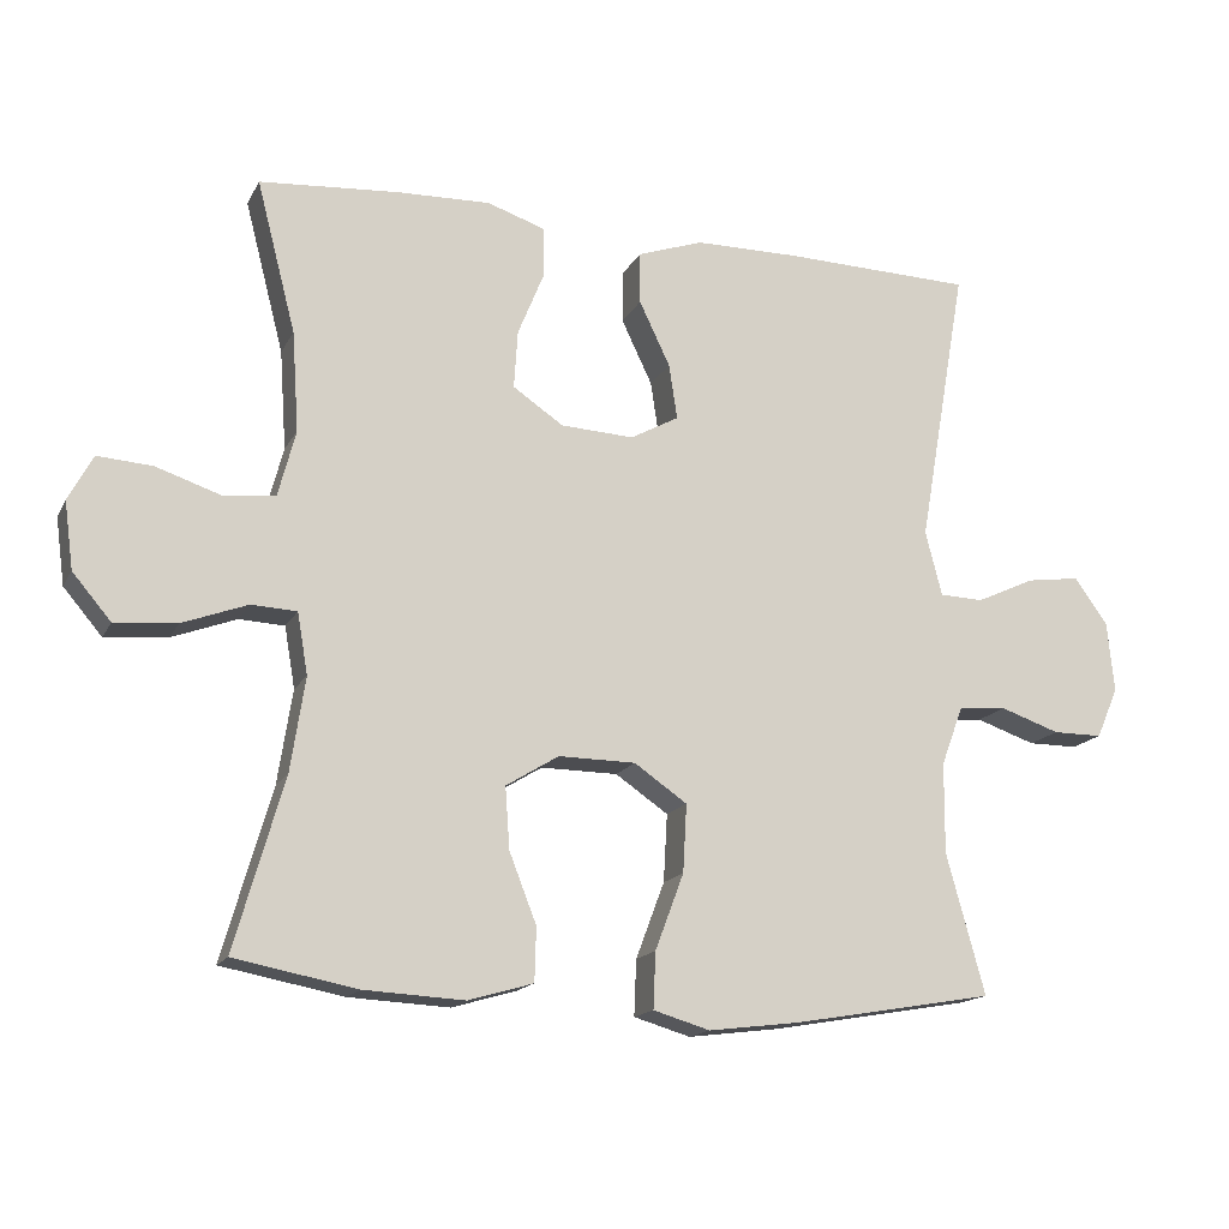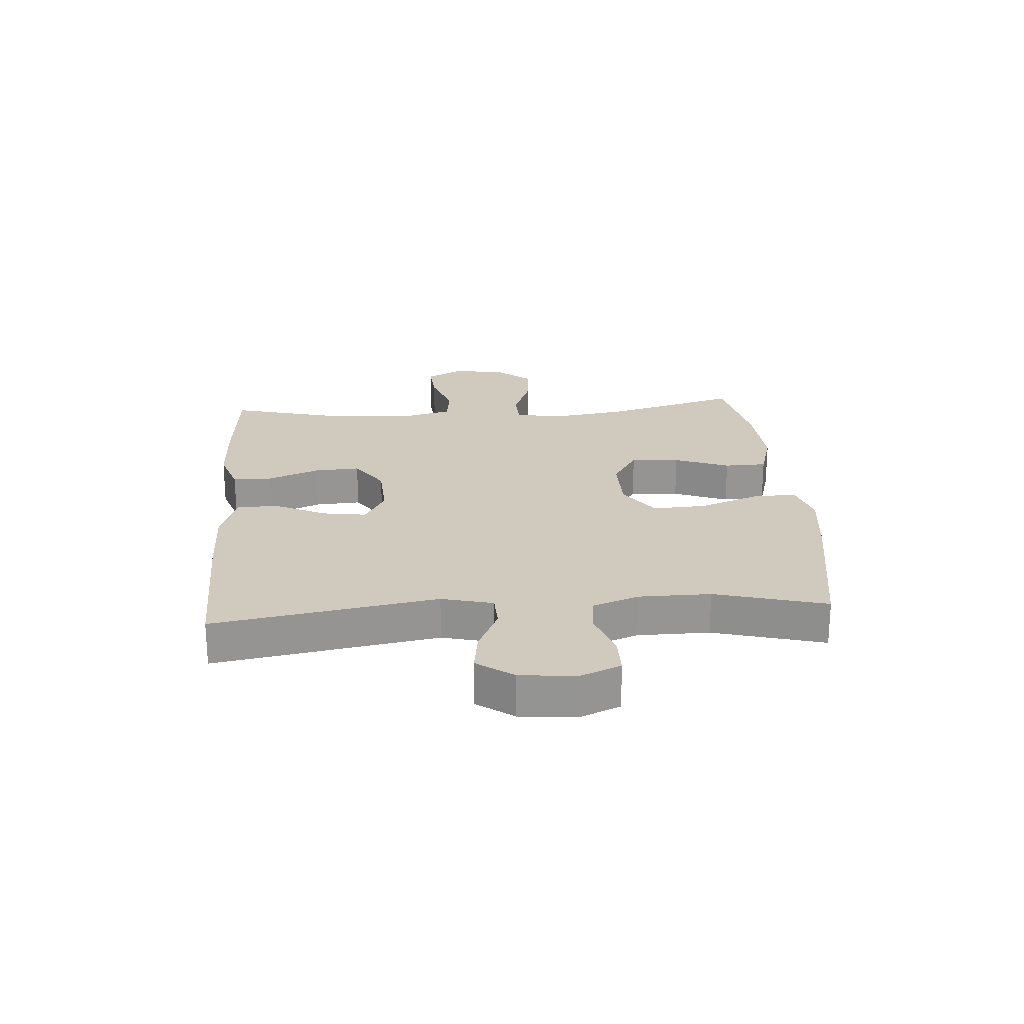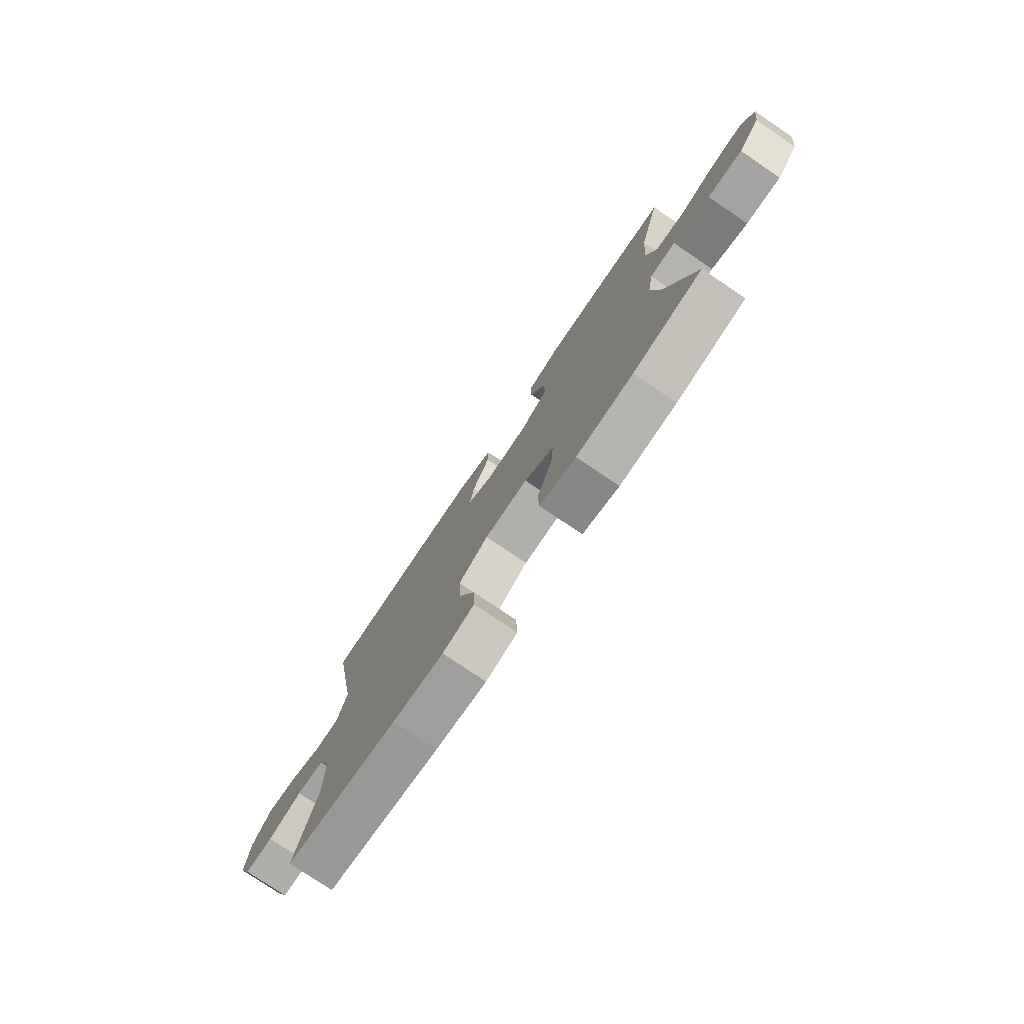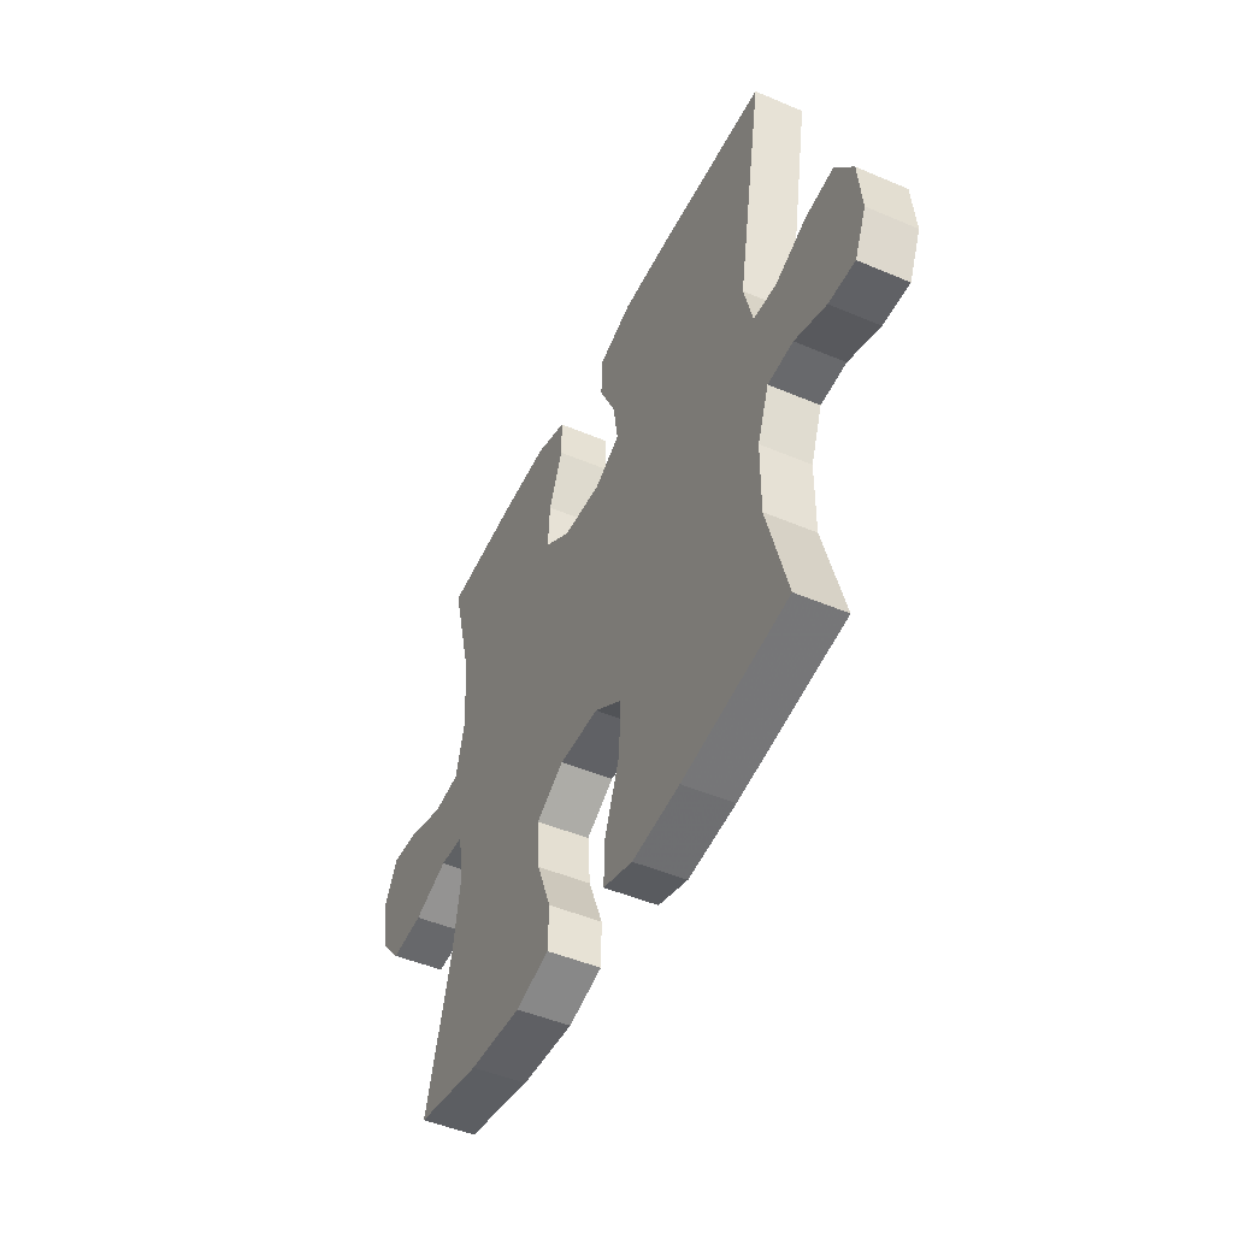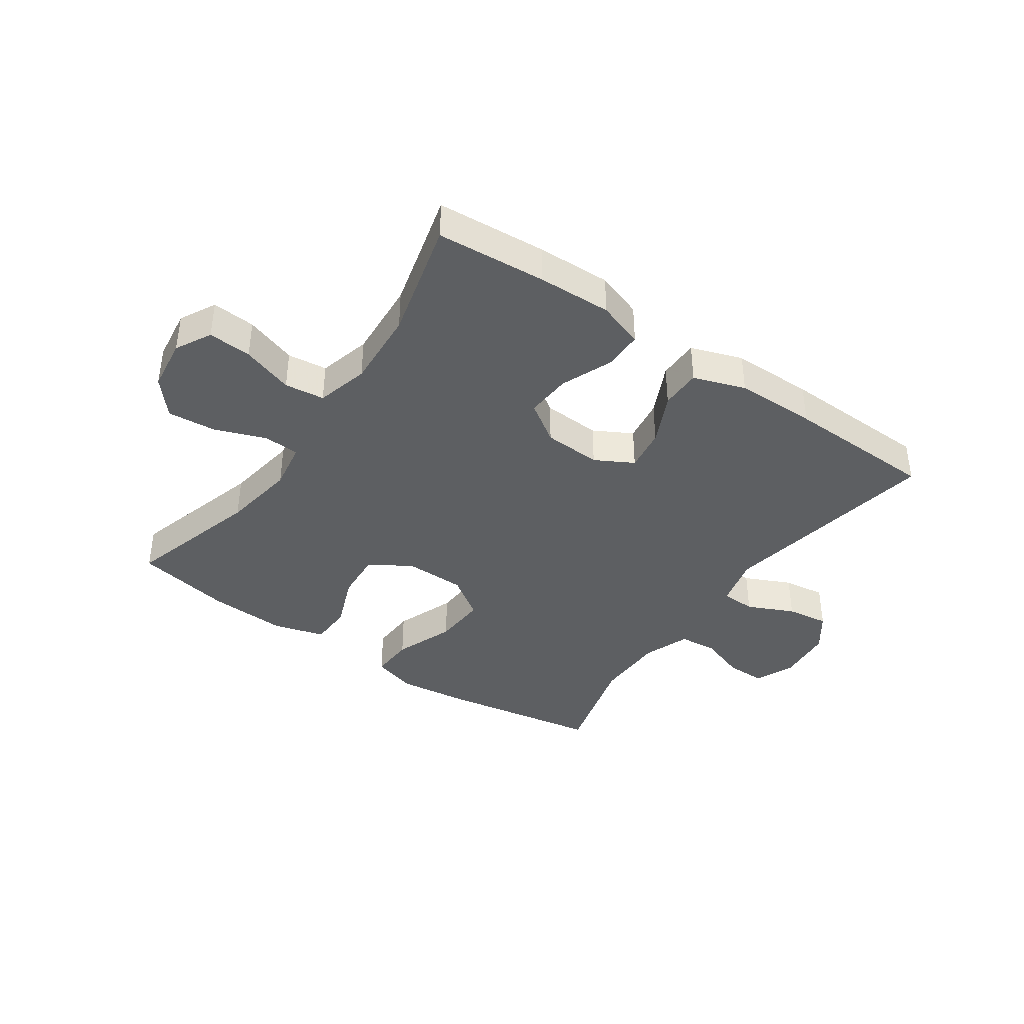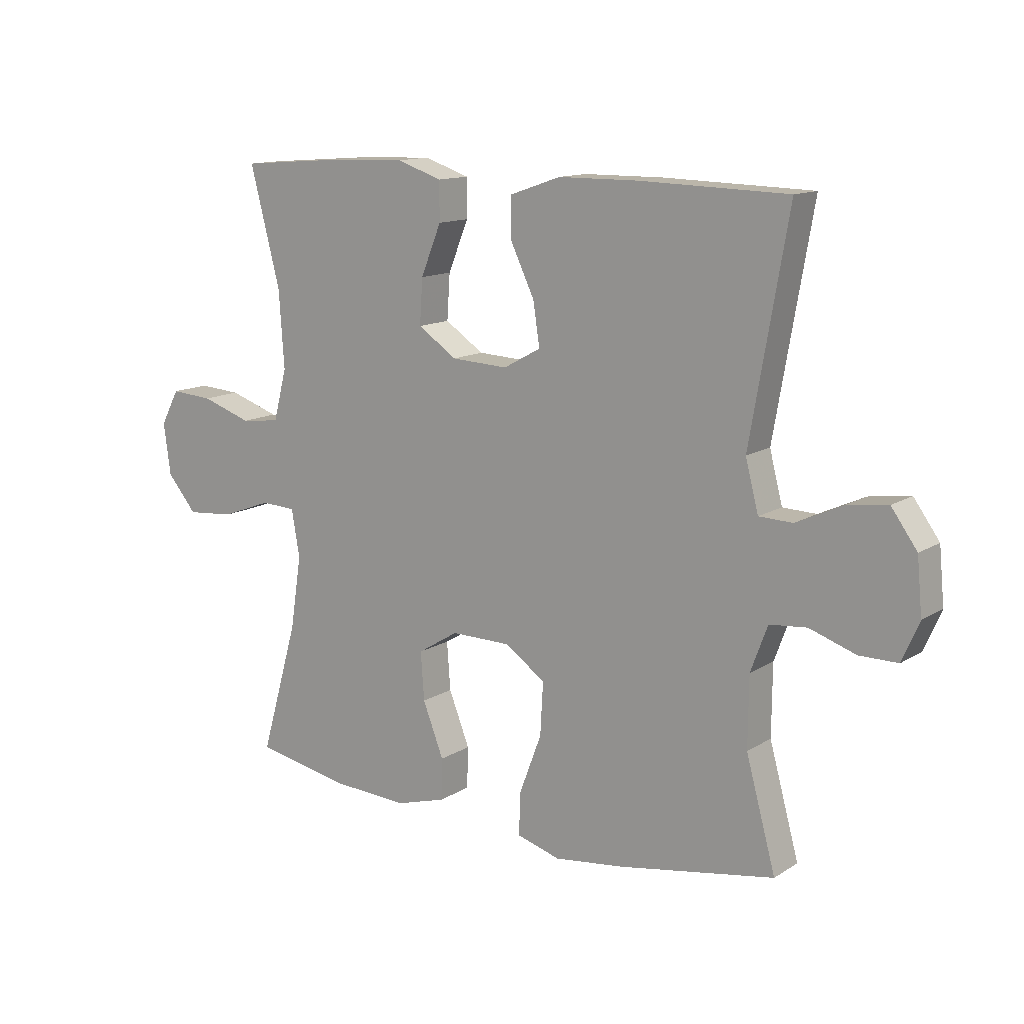
<metadata>
{"format":"obj","ext":"obj","renderer":"f3d","projection":"perspective","resolution":1024,"background":"white","views":[{"elev":-15.9,"azim":-19.7,"up":"+Z"},{"elev":22.8,"azim":85.8,"up":"+Y"},{"elev":-77.6,"azim":-124.0,"up":"+Z"},{"elev":-47.8,"azim":64.5,"up":"+Z"},{"elev":-39.6,"azim":-34.8,"up":"+Y"},{"elev":13.0,"azim":35.9,"up":"+Z"}]}
</metadata>
<code>
v -0.5 0.07 0.5
v -0.316 0.07 0.514
v -0.192 0.07 0.518
v -0.114 0.07 0.492
v -0.114 0.07 0.426
v -0.149 0.07 0.34
v -0.154 0.07 0.263
v -0.087 0.07 0.218
v 0.01 0.07 0.213
v 0.074 0.07 0.248
v 0.063 0.07 0.321
v 0.022 0.07 0.407
v 0.022 0.07 0.476
v 0.109 0.07 0.506
v 0.246 0.07 0.507
v 0.5 0.07 0.5
v 0.435 0.07 0.127
v 0.457 0.07 0.041
v 0.515 0.07 0.039
v 0.593 0.07 0.075
v 0.664 0.07 0.085
v 0.708 0.07 0.024
v 0.717 0.07 -0.07
v 0.688 0.07 -0.137
v 0.622 0.07 -0.137
v 0.543 0.07 -0.11
v 0.479 0.07 -0.116
v 0.45 0.07 -0.194
v 0.449 0.07 -0.314
v 0.5 0.07 -0.5
v 0.233 0.07 -0.546
v 0.112 0.07 -0.561
v 0.037 0.07 -0.539
v 0.04 0.07 -0.465
v 0.078 0.07 -0.364
v 0.083 0.07 -0.274
v 0.013 0.07 -0.226
v -0.089 0.07 -0.225
v -0.159 0.07 -0.268
v -0.153 0.07 -0.35
v -0.117 0.07 -0.442
v -0.119 0.07 -0.513
v -0.205 0.07 -0.538
v -0.338 0.07 -0.531
v -0.5 0.07 -0.5
v -0.435 0.07 -0.273
v -0.416 0.07 -0.149
v -0.43 0.07 -0.068
v -0.49 0.07 -0.065
v -0.576 0.07 -0.097
v -0.658 0.07 -0.104
v -0.709 0.07 -0.044
v -0.721 0.07 0.045
v -0.689 0.07 0.105
v -0.616 0.07 0.1
v -0.529 0.07 0.071
v -0.462 0.07 0.079
v -0.439 0.07 0.167
v -0.448 0.07 0.299
v -0.5 0 0.5
v -0.316 0 0.514
v -0.192 0 0.518
v -0.114 0 0.492
v -0.114 0 0.426
v -0.149 0 0.34
v -0.154 0 0.263
v -0.087 0 0.218
v 0.01 0 0.213
v 0.074 0 0.248
v 0.063 0 0.321
v 0.022 0 0.407
v 0.022 0 0.476
v 0.109 0 0.506
v 0.246 0 0.507
v 0.5 0 0.5
v 0.435 0 0.127
v 0.457 0 0.041
v 0.515 0 0.039
v 0.593 0 0.075
v 0.664 0 0.085
v 0.708 0 0.024
v 0.717 0 -0.07
v 0.688 0 -0.137
v 0.622 0 -0.137
v 0.543 0 -0.11
v 0.479 0 -0.116
v 0.45 0 -0.194
v 0.449 0 -0.314
v 0.5 0 -0.5
v 0.233 0 -0.546
v 0.112 0 -0.561
v 0.037 0 -0.539
v 0.04 0 -0.465
v 0.078 0 -0.364
v 0.083 0 -0.274
v 0.013 0 -0.226
v -0.089 0 -0.225
v -0.159 0 -0.268
v -0.153 0 -0.35
v -0.117 0 -0.442
v -0.119 0 -0.513
v -0.205 0 -0.538
v -0.338 0 -0.531
v -0.5 0 -0.5
v -0.435 0 -0.273
v -0.416 0 -0.149
v -0.43 0 -0.068
v -0.49 0 -0.065
v -0.576 0 -0.097
v -0.658 0 -0.104
v -0.709 0 -0.044
v -0.721 0 0.045
v -0.689 0 0.105
v -0.616 0 0.1
v -0.529 0 0.071
v -0.462 0 0.079
v -0.439 0 0.167
v -0.448 0 0.299
f 53 54 55 56
f 53 56 57
f 52 53 57
f 49 50 51 52
f 48 49 52 57
f 43 44 45 46
f 43 46 47
f 40 41 42 43
f 39 40 43 47
f 38 39 47 48
f 32 33 34 35
f 32 35 36
f 29 30 31 32
f 28 29 32 36
f 27 28 36 37
f 23 24 25 26
f 23 26 27
f 22 23 27
f 19 20 21 22
f 18 19 22 27
f 17 18 27 37
f 11 12 13 14
f 10 11 14 15
f 3 4 5 6
f 3 6 7
f 59 1 2 3
f 58 59 3 7
f 10 15 16 17
f 9 10 17 37
f 8 9 37 38
f 38 48 57 58
f 7 8 38 58
f 115 114 113 112
f 116 115 112
f 116 112 111
f 111 110 109 108
f 116 111 108 107
f 105 104 103 102
f 106 105 102
f 102 101 100 99
f 106 102 99 98
f 107 106 98 97
f 94 93 92 91
f 95 94 91
f 91 90 89 88
f 95 91 88 87
f 96 95 87 86
f 85 84 83 82
f 86 85 82
f 86 82 81
f 81 80 79 78
f 86 81 78 77
f 96 86 77 76
f 73 72 71 70
f 74 73 70 69
f 65 64 63 62
f 66 65 62
f 62 61 60 118
f 66 62 118 117
f 76 75 74 69
f 96 76 69 68
f 97 96 68 67
f 117 116 107 97
f 117 97 67 66
f 1 60 61 2
f 2 61 62 3
f 3 62 63 4
f 4 63 64 5
f 5 64 65 6
f 6 65 66 7
f 7 66 67 8
f 8 67 68 9
f 9 68 69 10
f 10 69 70 11
f 11 70 71 12
f 12 71 72 13
f 13 72 73 14
f 14 73 74 15
f 15 74 75 16
f 16 75 76 17
f 17 76 77 18
f 18 77 78 19
f 19 78 79 20
f 20 79 80 21
f 21 80 81 22
f 22 81 82 23
f 23 82 83 24
f 24 83 84 25
f 25 84 85 26
f 26 85 86 27
f 27 86 87 28
f 28 87 88 29
f 29 88 89 30
f 30 89 90 31
f 31 90 91 32
f 32 91 92 33
f 33 92 93 34
f 34 93 94 35
f 35 94 95 36
f 36 95 96 37
f 37 96 97 38
f 38 97 98 39
f 39 98 99 40
f 40 99 100 41
f 41 100 101 42
f 42 101 102 43
f 43 102 103 44
f 44 103 104 45
f 45 104 105 46
f 46 105 106 47
f 47 106 107 48
f 48 107 108 49
f 49 108 109 50
f 50 109 110 51
f 51 110 111 52
f 52 111 112 53
f 53 112 113 54
f 54 113 114 55
f 55 114 115 56
f 56 115 116 57
f 57 116 117 58
f 58 117 118 59
f 59 118 60 1

</code>
